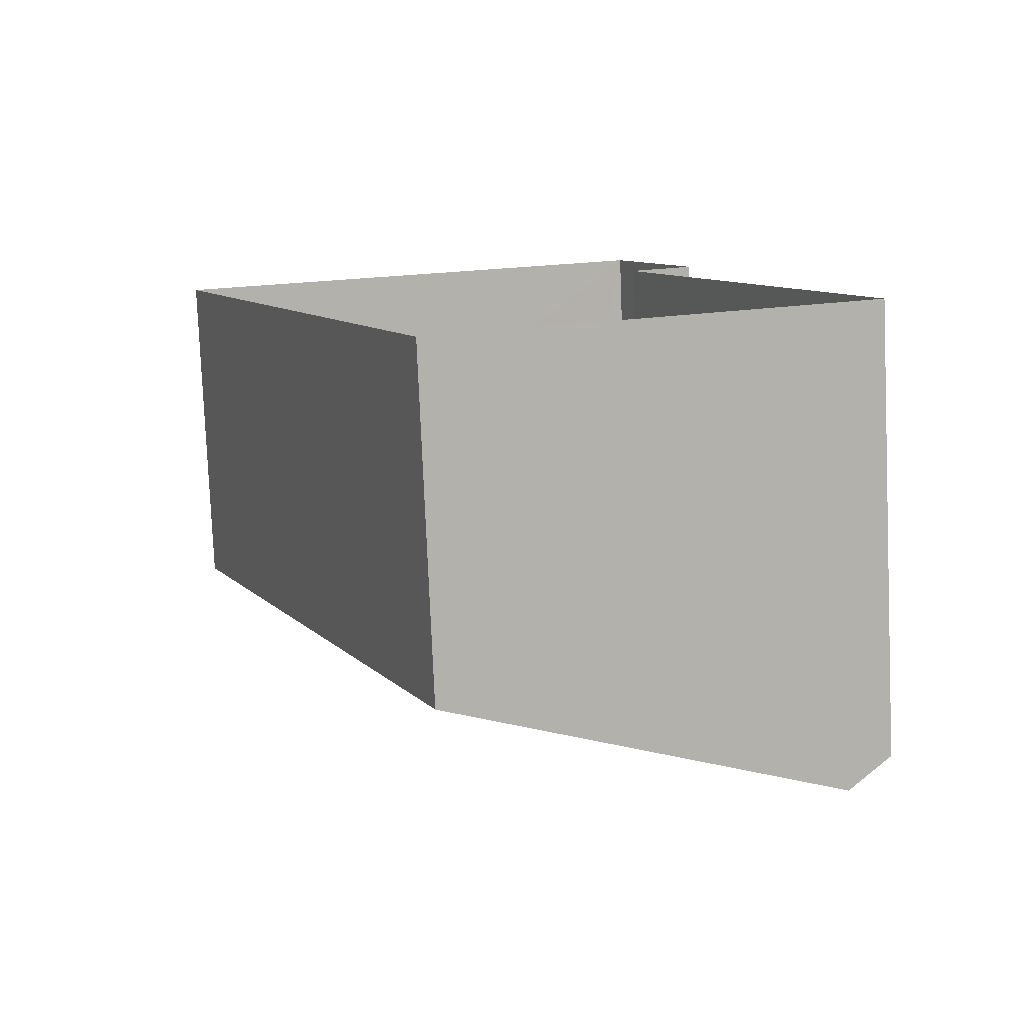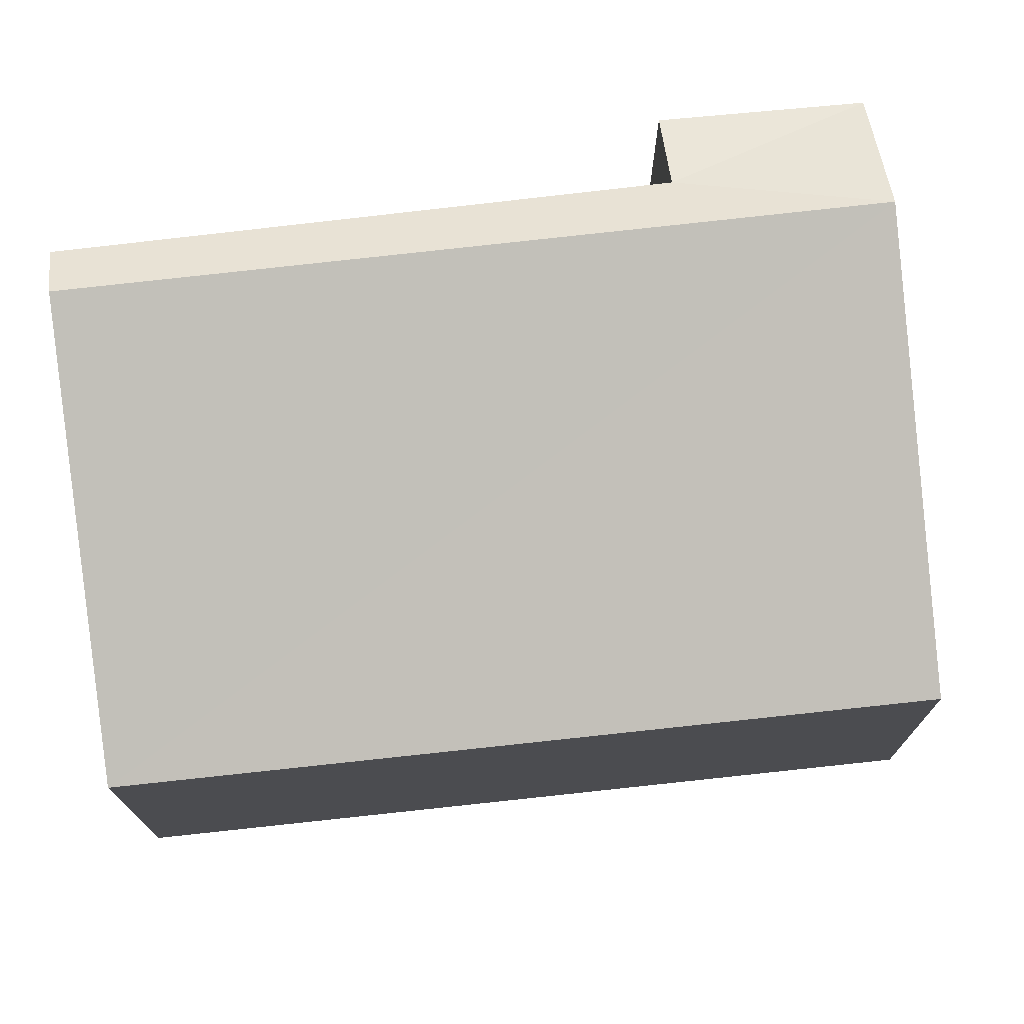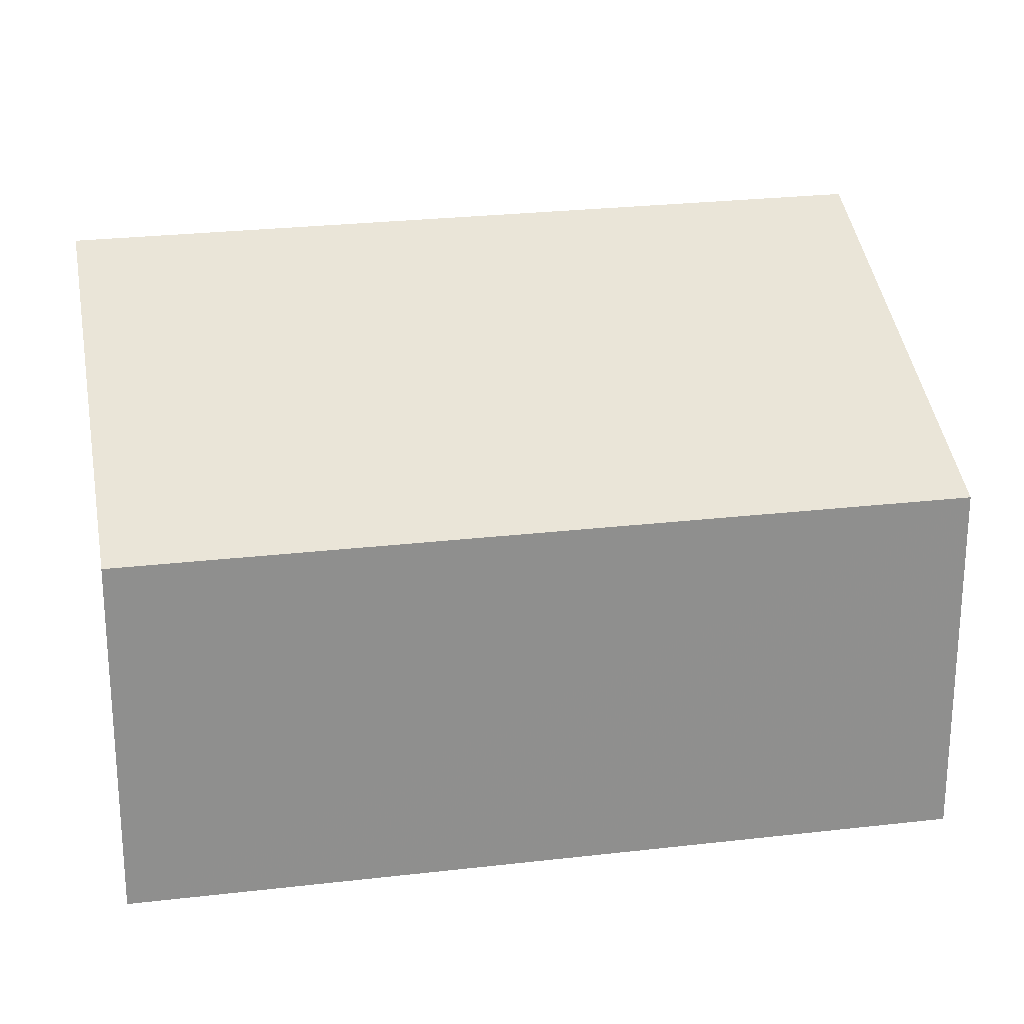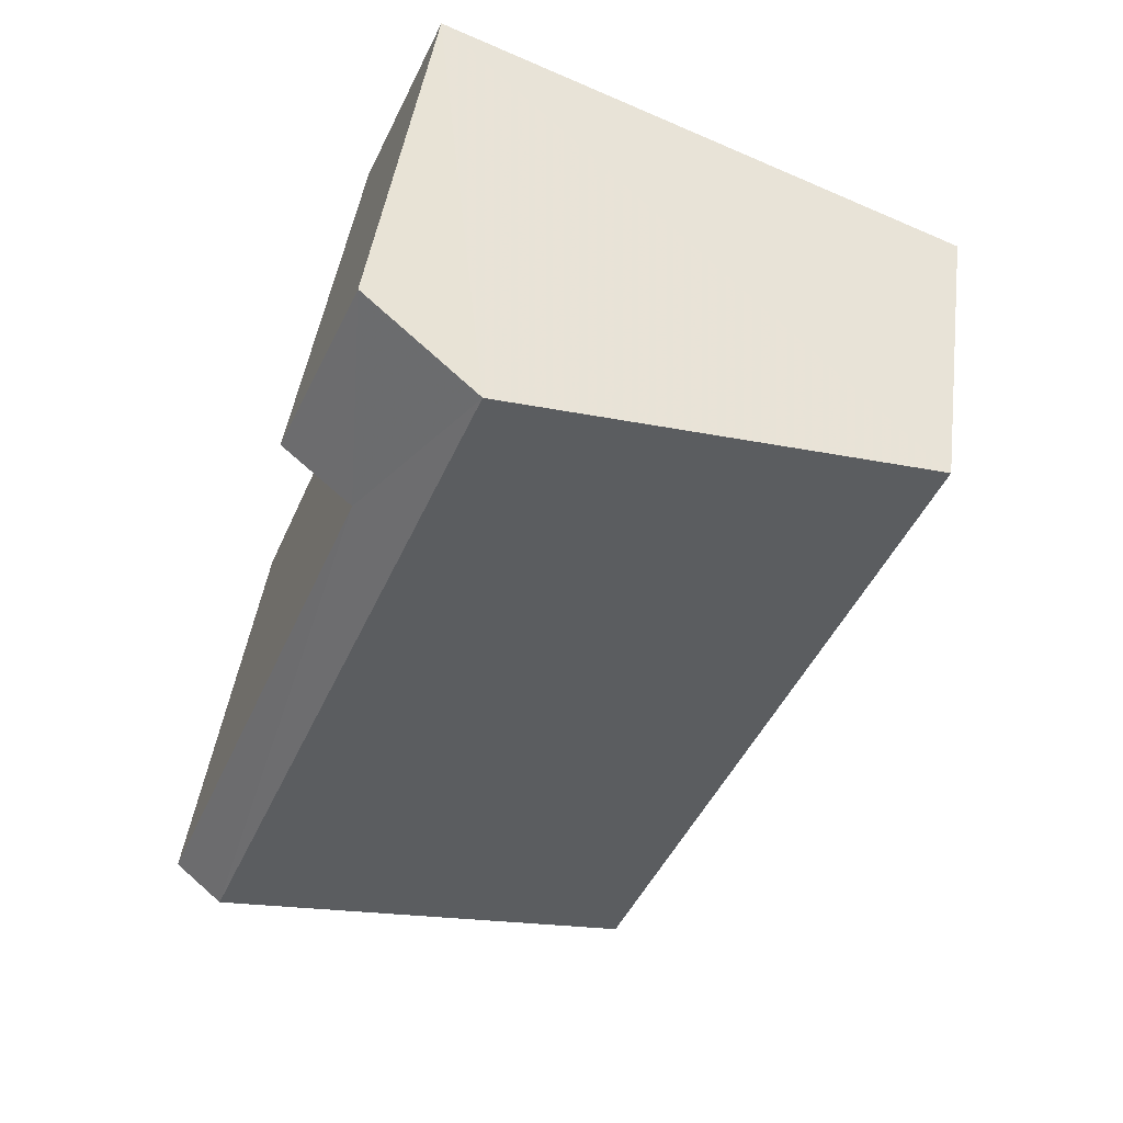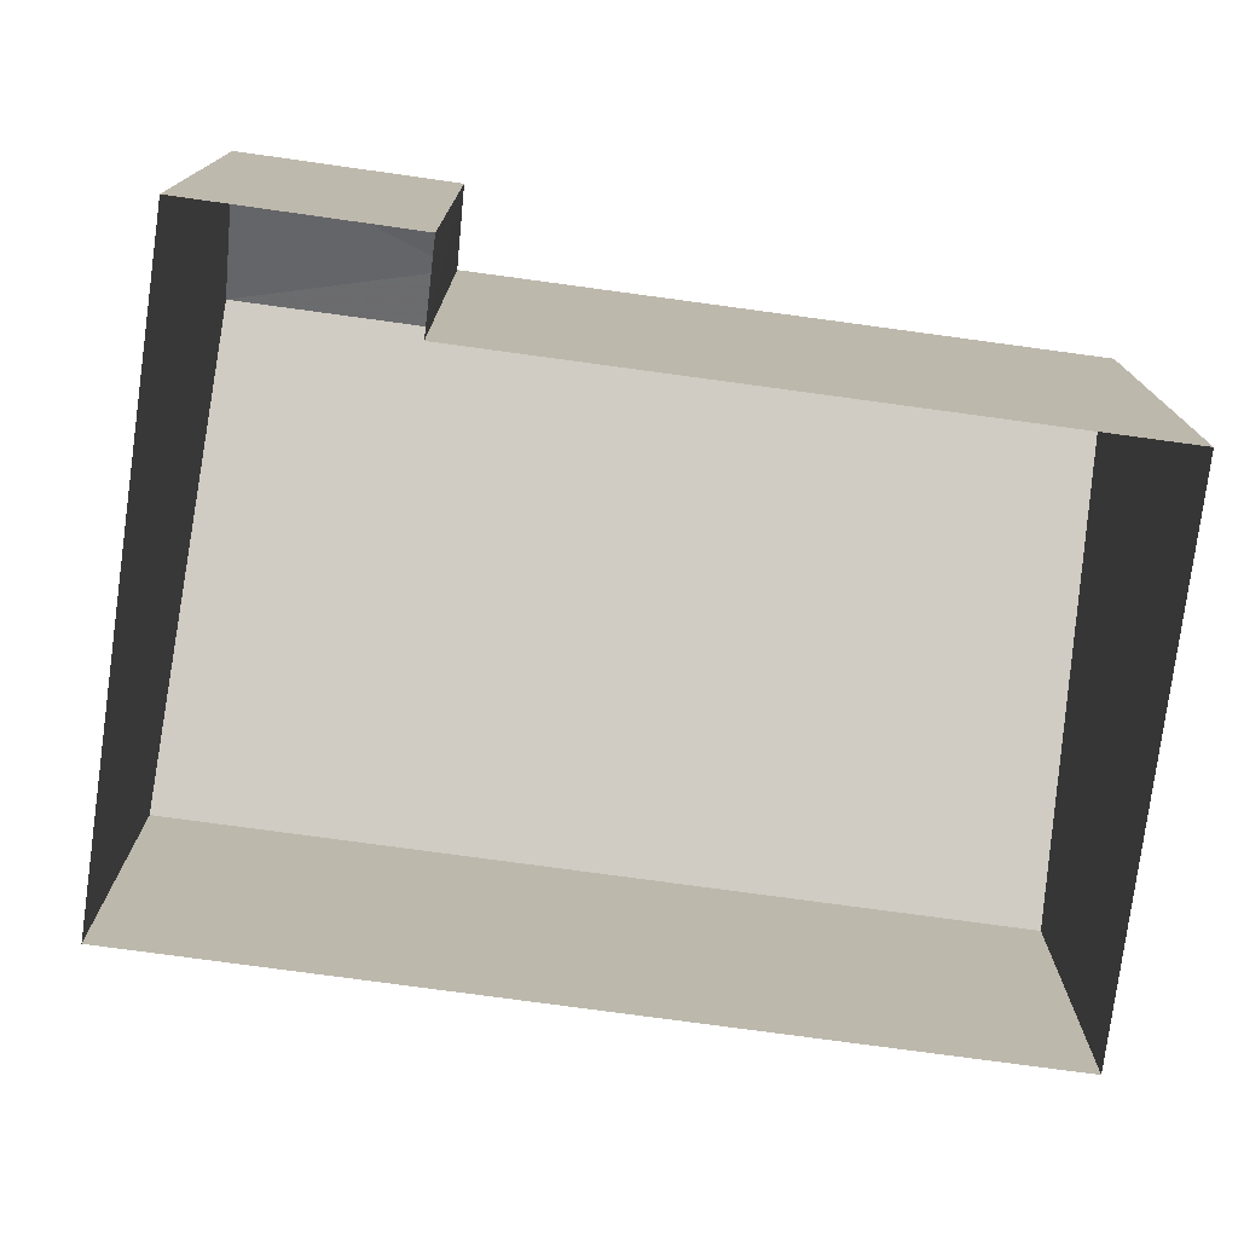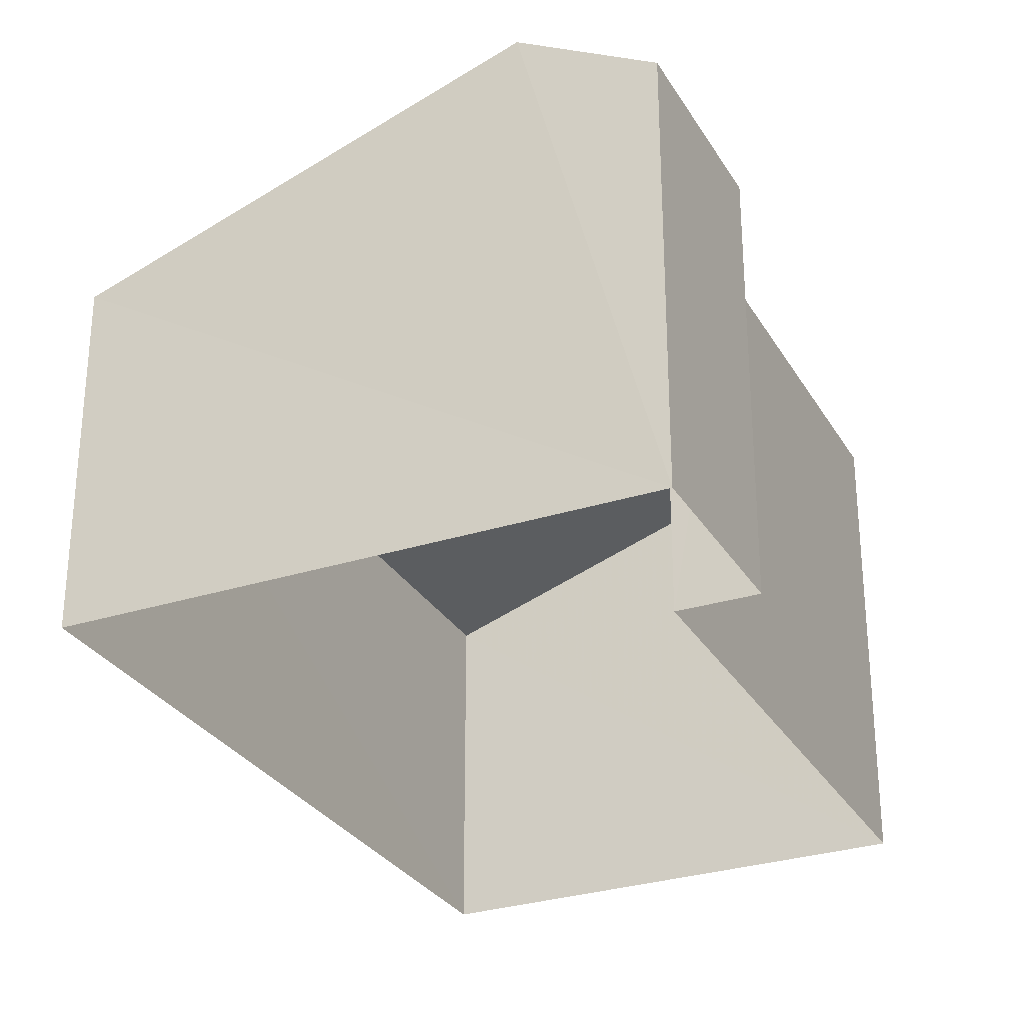
<metadata>
{"format":"obj","ext":"obj","renderer":"f3d","projection":"perspective","resolution":1024,"background":"white","views":[{"elev":-80.0,"azim":-177.5,"up":"+Y"},{"elev":75.1,"azim":61.1,"up":"+Z"},{"elev":25.2,"azim":57.0,"up":"+Z"},{"elev":43.9,"azim":7.5,"up":"+Y"},{"elev":-77.0,"azim":-120.3,"up":"+Z"},{"elev":-29.3,"azim":-177.0,"up":"+Z"}]}
</metadata>
<code>
v -3.16e+05 4.007e+04 4.36
v -3.16e+05 4.007e+04 4.359
v -3.16e+05 4.006e+04 4.358
v -3.16e+05 4.007e+04 4.36
v -3.16e+05 4.007e+04 4.36
v -3.16e+05 4.007e+04 4.36
v -3.16e+05 4.006e+04 6.31
v -3.16e+05 4.007e+04 6.311
v -3.16e+05 4.007e+04 7.139
v -3.16e+05 4.006e+04 7.138
v -3.16e+05 4.007e+04 6.979
v -3.16e+05 4.007e+04 6.98
v -3.16e+05 4.007e+04 6.749
v -3.16e+05 4.007e+04 6.749
f 1 2 3
f 3 4 1
f 5 2 1
f 6 5 1
f 7 8 9
f 10 7 9
f 11 10 12
f 10 9 12
f 12 13 14
f 12 9 13
f 11 4 10
f 4 3 7
f 4 7 10
f 8 3 2
f 8 7 3
f 2 5 8
f 8 5 9
f 5 13 9
f 6 13 5
f 6 14 13
f 14 6 1
f 12 14 1
f 12 1 4
f 11 12 4

</code>
